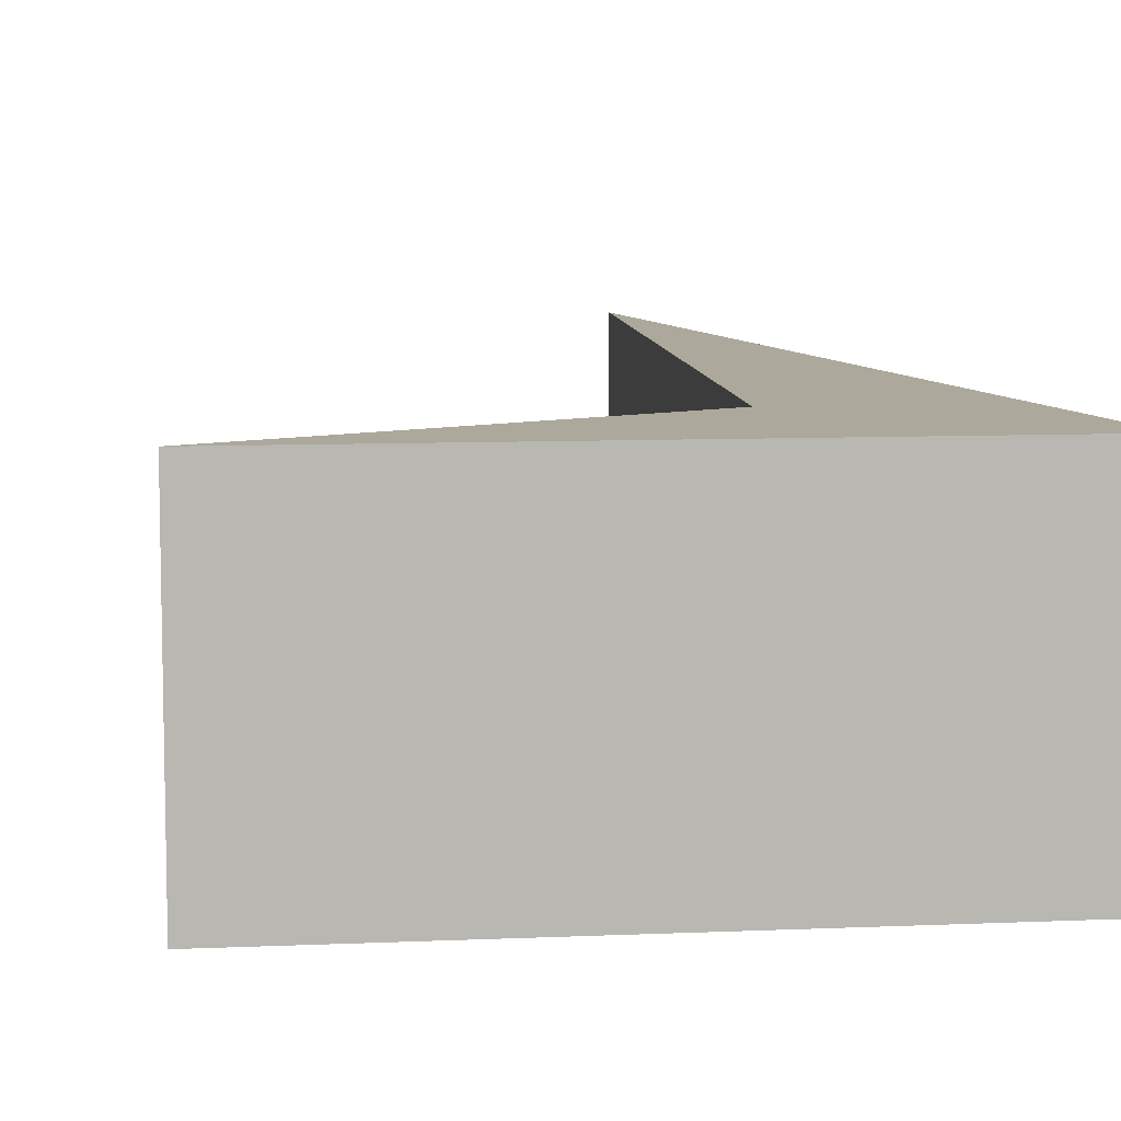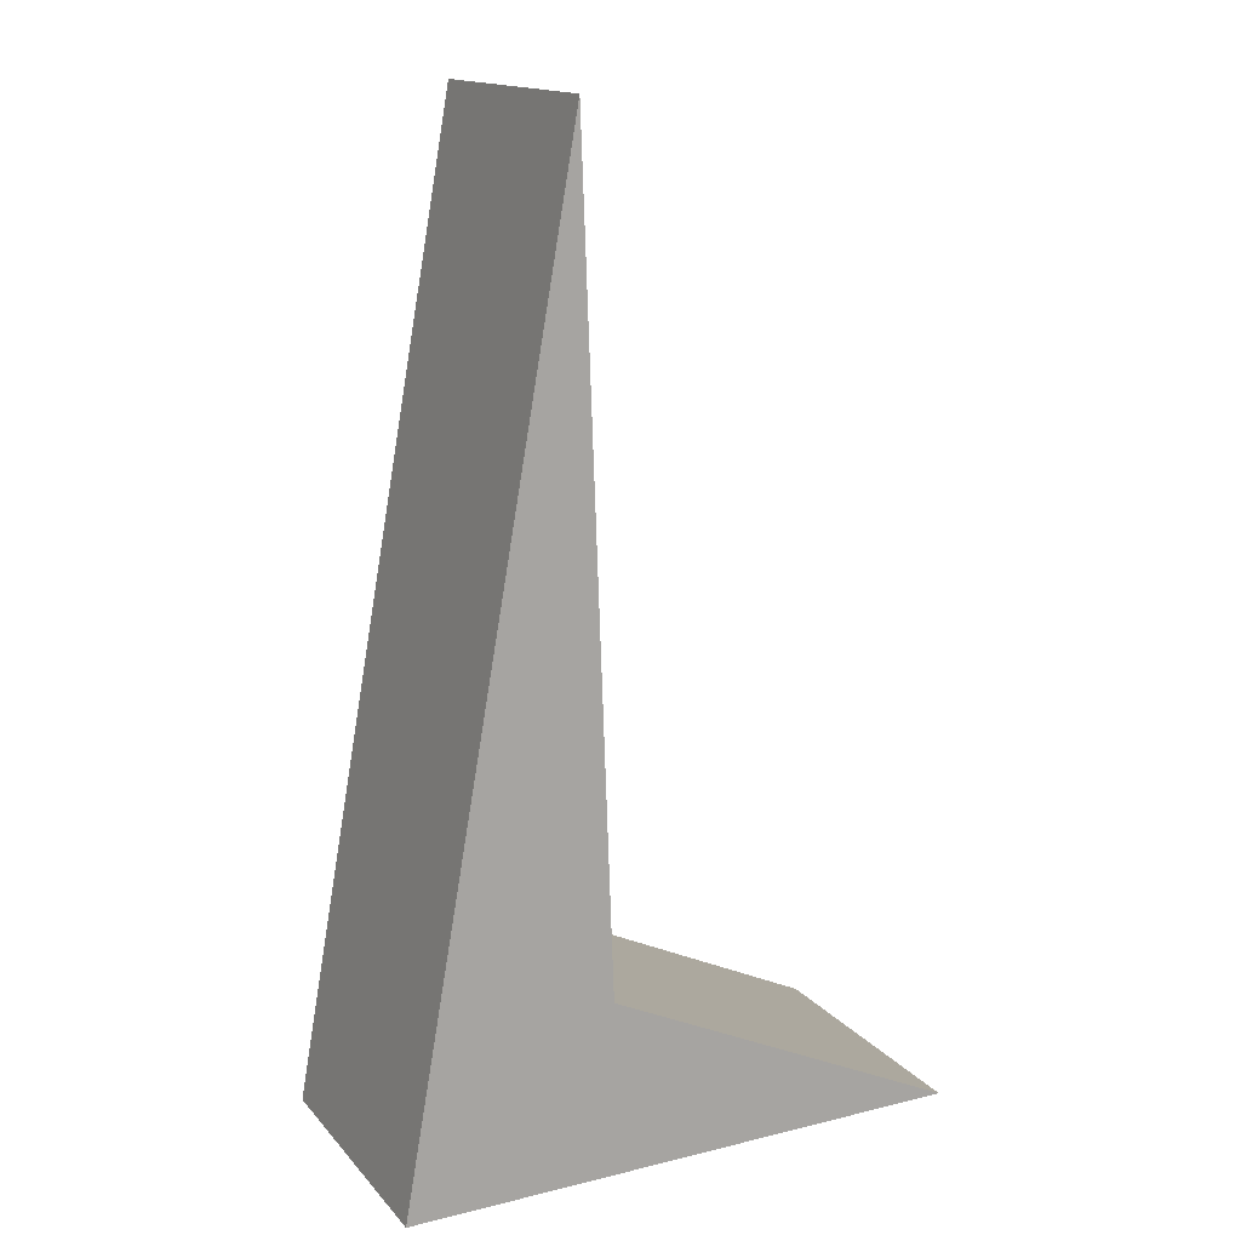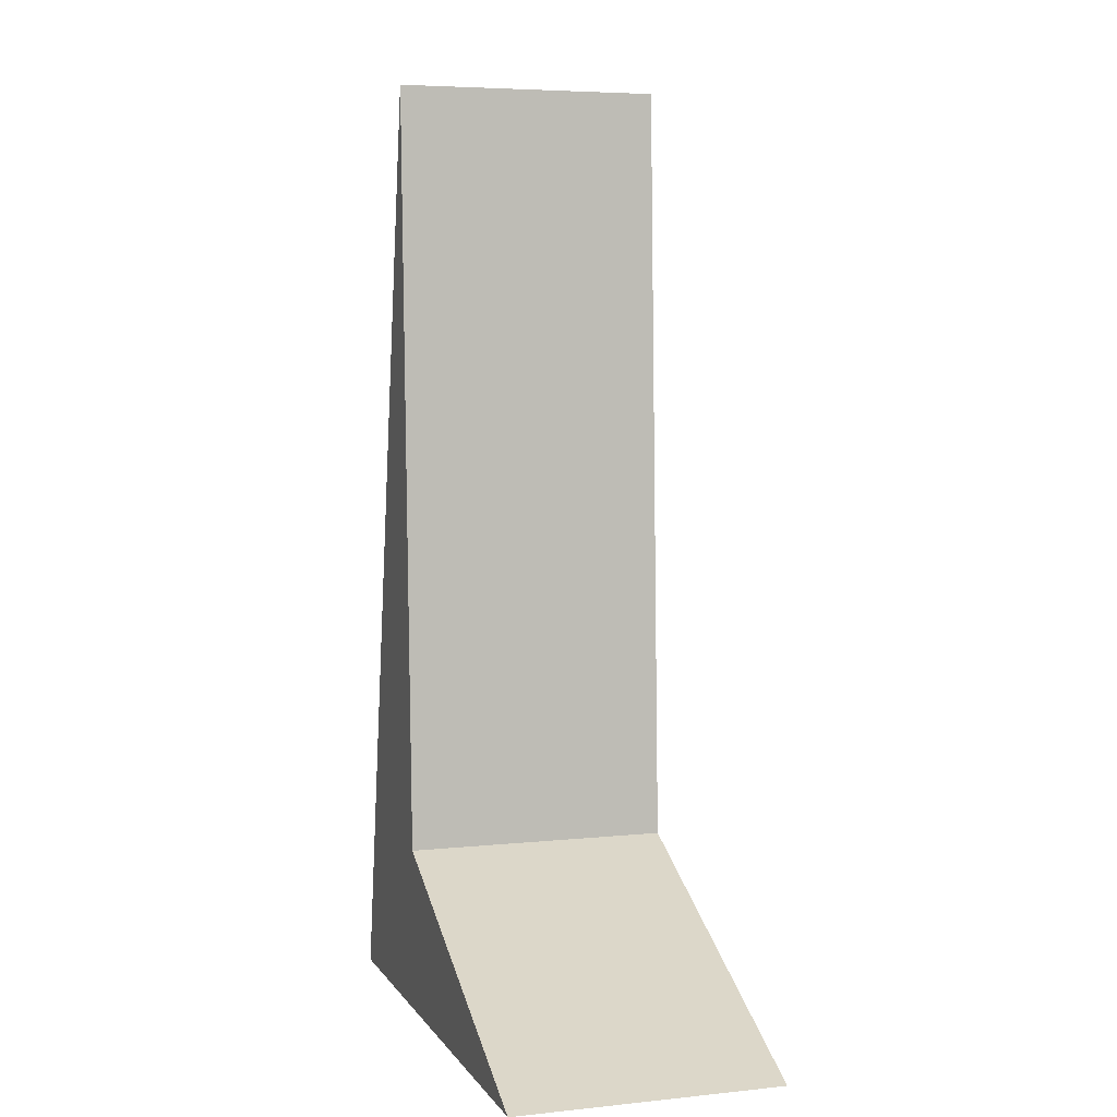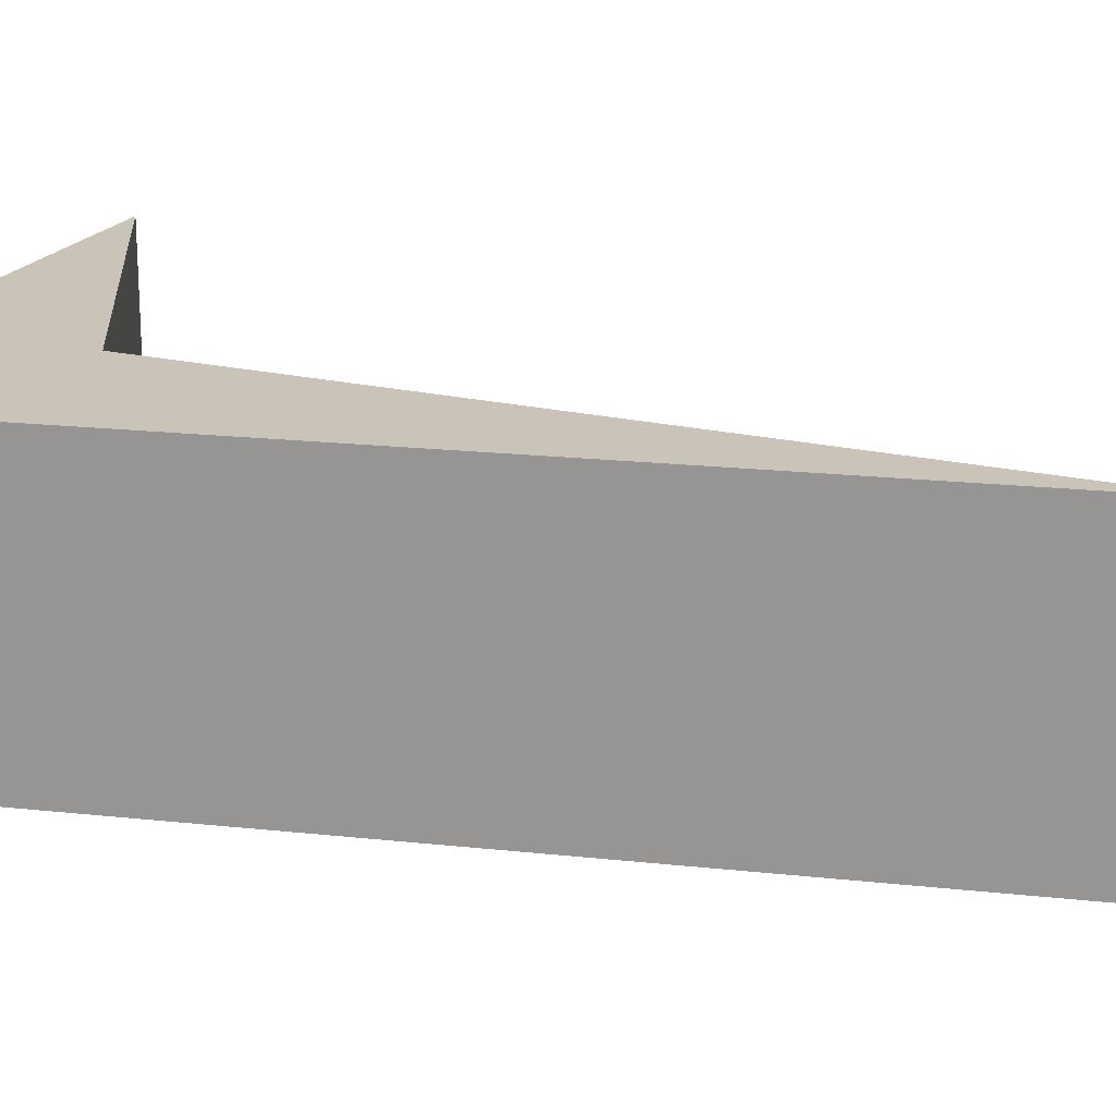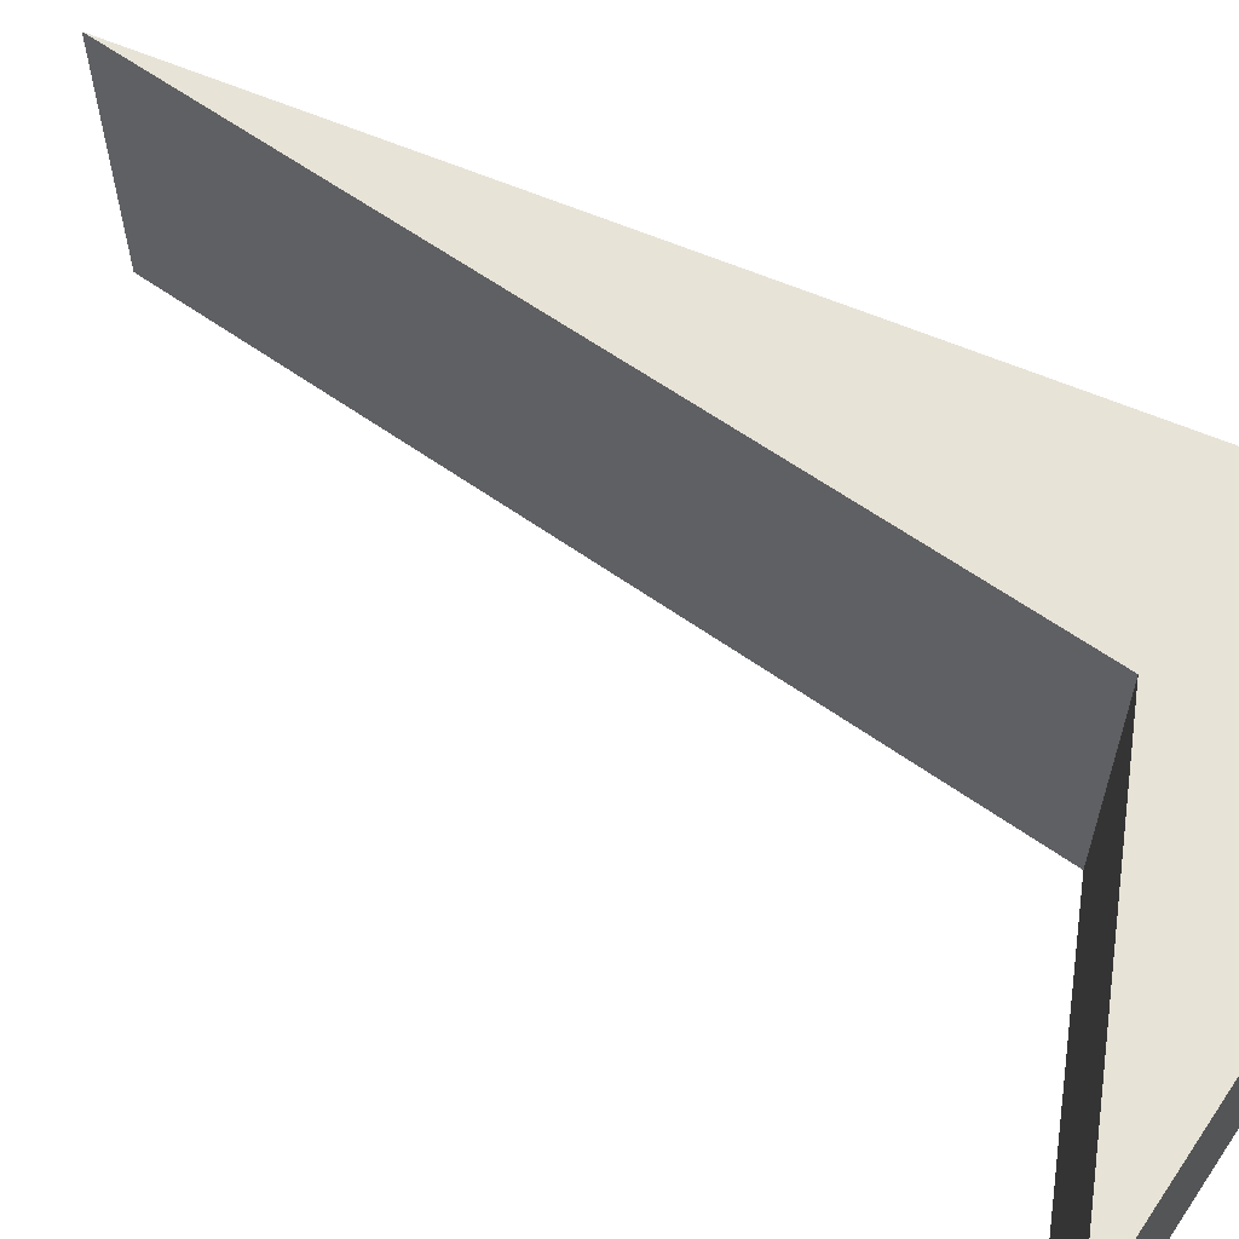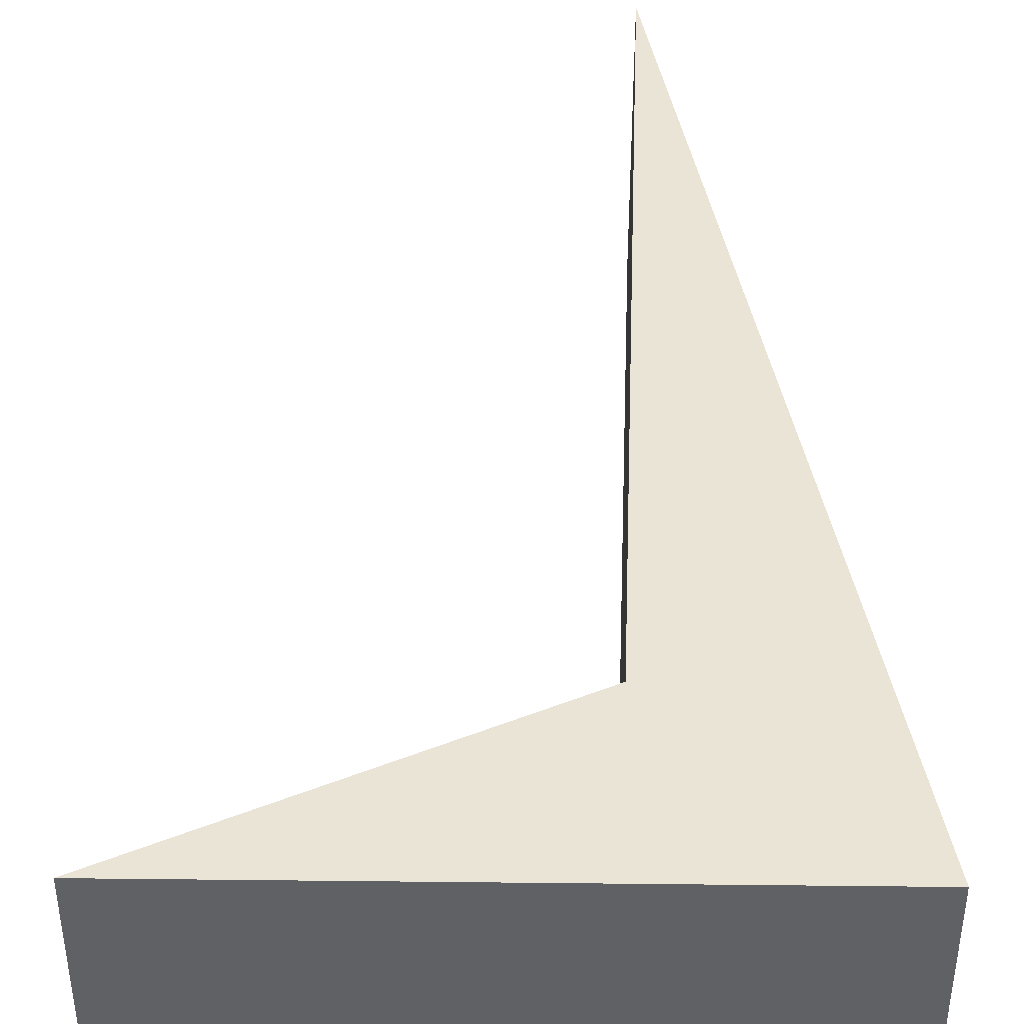
<metadata>
{"format":"obj","ext":"obj","renderer":"f3d","projection":"perspective","resolution":1024,"background":"white","views":[{"elev":8.5,"azim":-7.5,"up":"+Z"},{"elev":15.4,"azim":153.6,"up":"+Y"},{"elev":5.6,"azim":-107.8,"up":"+Y"},{"elev":20.0,"azim":111.5,"up":"+Z"},{"elev":61.6,"azim":-56.4,"up":"+Z"},{"elev":42.7,"azim":0.1,"up":"+Z"}]}
</metadata>
<code>
o mesh
v 0.1237 1.408 0.2838
v 0.1237 1.408 -0.2838
v 0.482 -0.5923 -0.2838
v 0.482 -0.5923 0.2838
v -0.667 -0.5796 0.2838
v -0.667 -0.5796 -0.2838
v 0.06129 -0.2358 -0.2838
v 0.06129 -0.2358 0.2838
f 1 4 3 2
f 5 6 3 4
f 7 2 3 6
f 8 5 4 1
f 6 5 8 7
f 7 8 1 2

</code>
